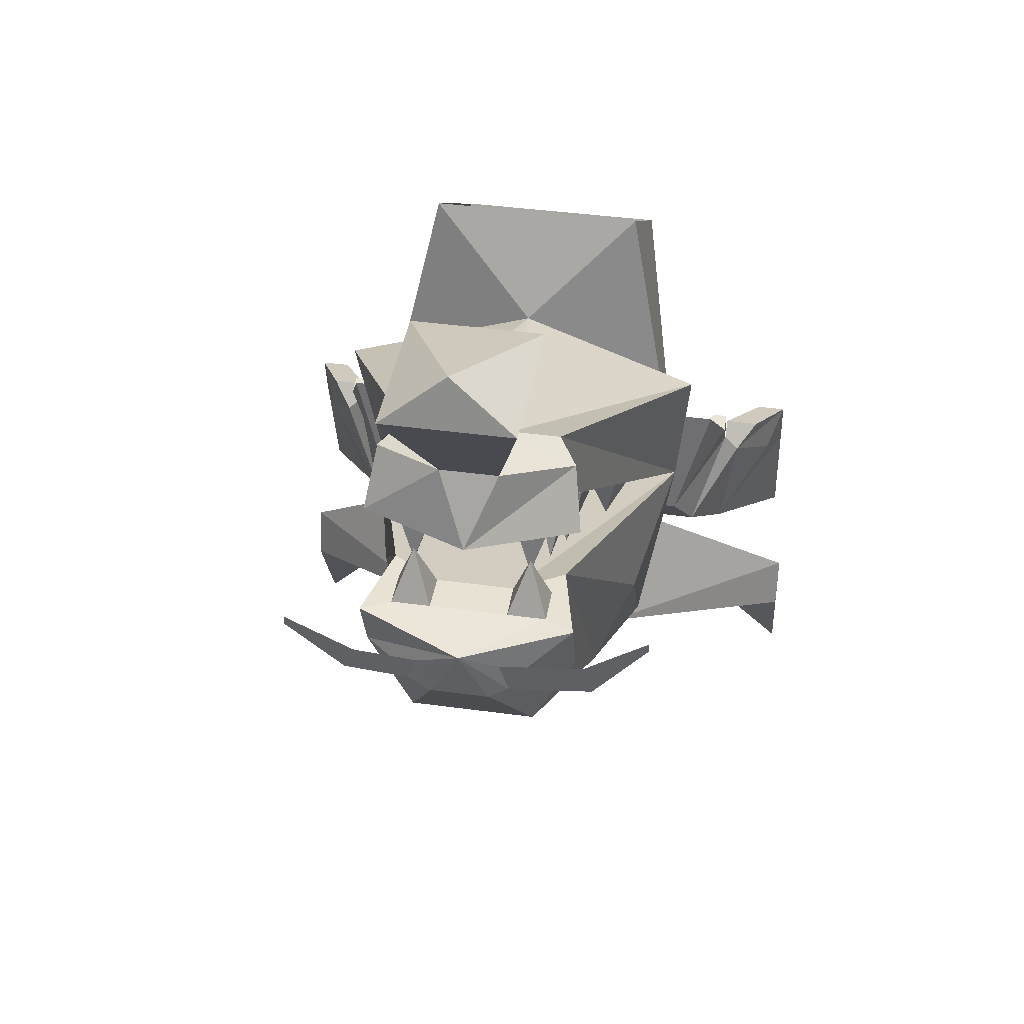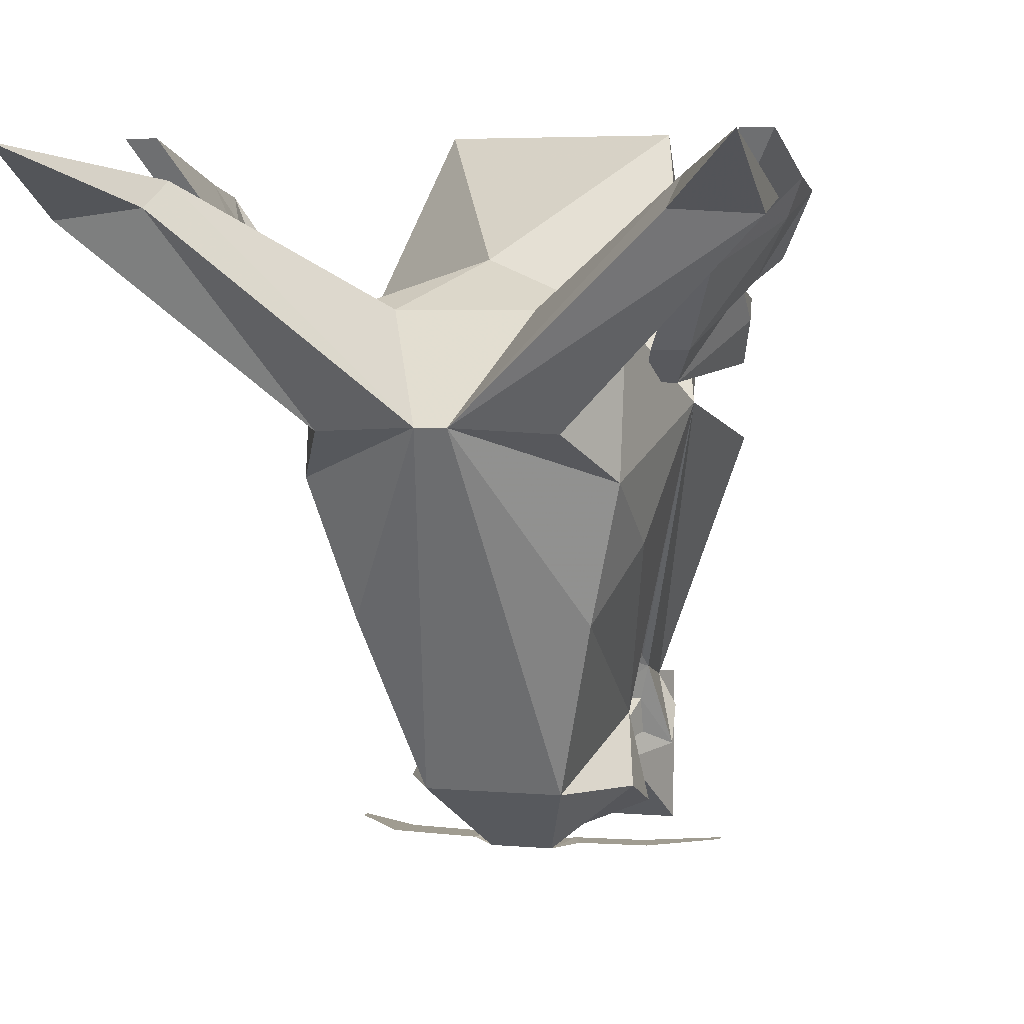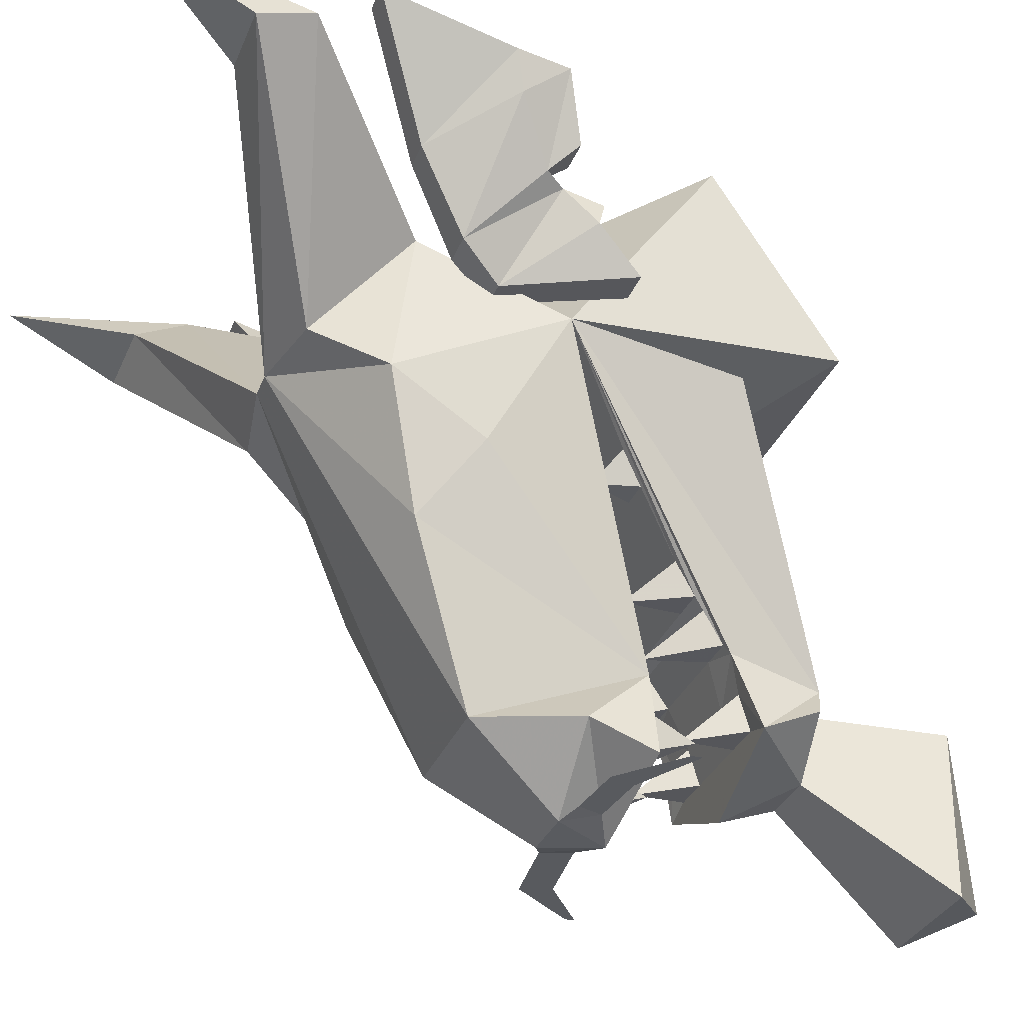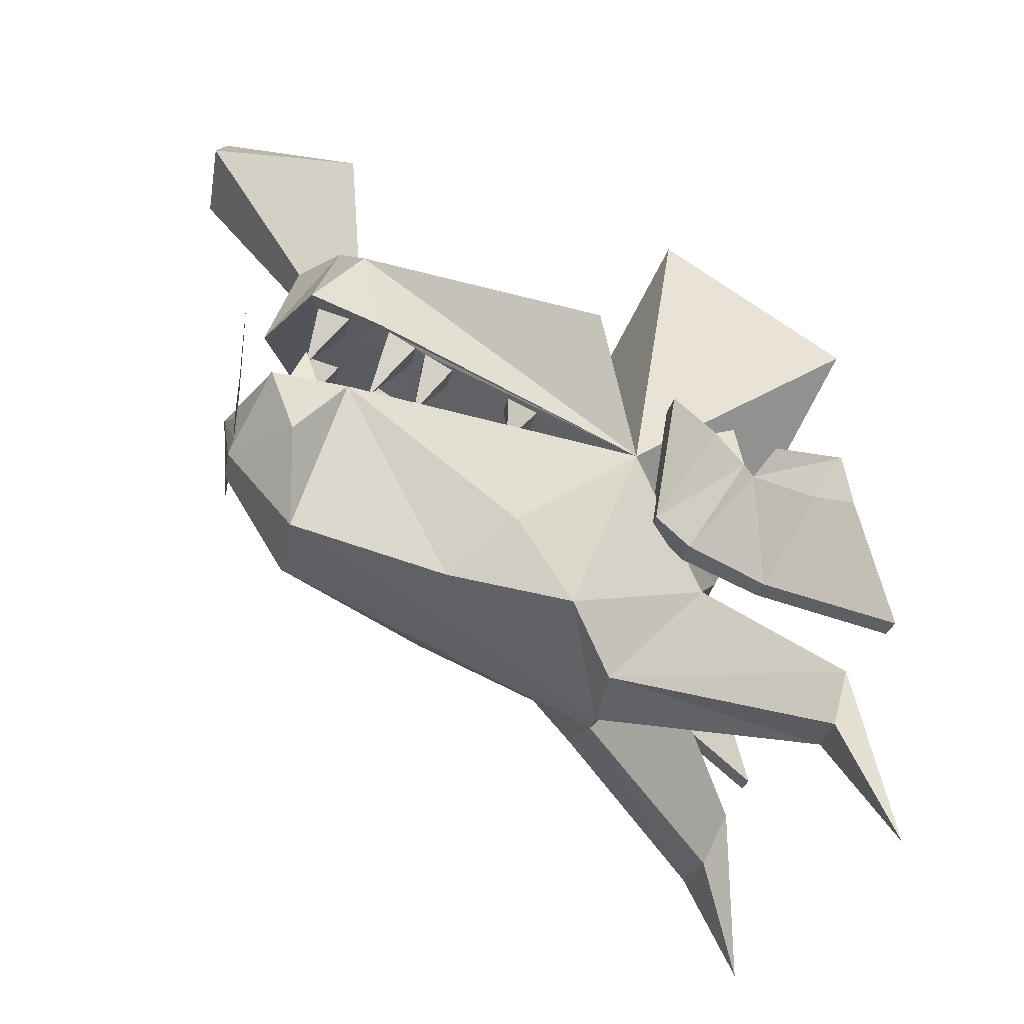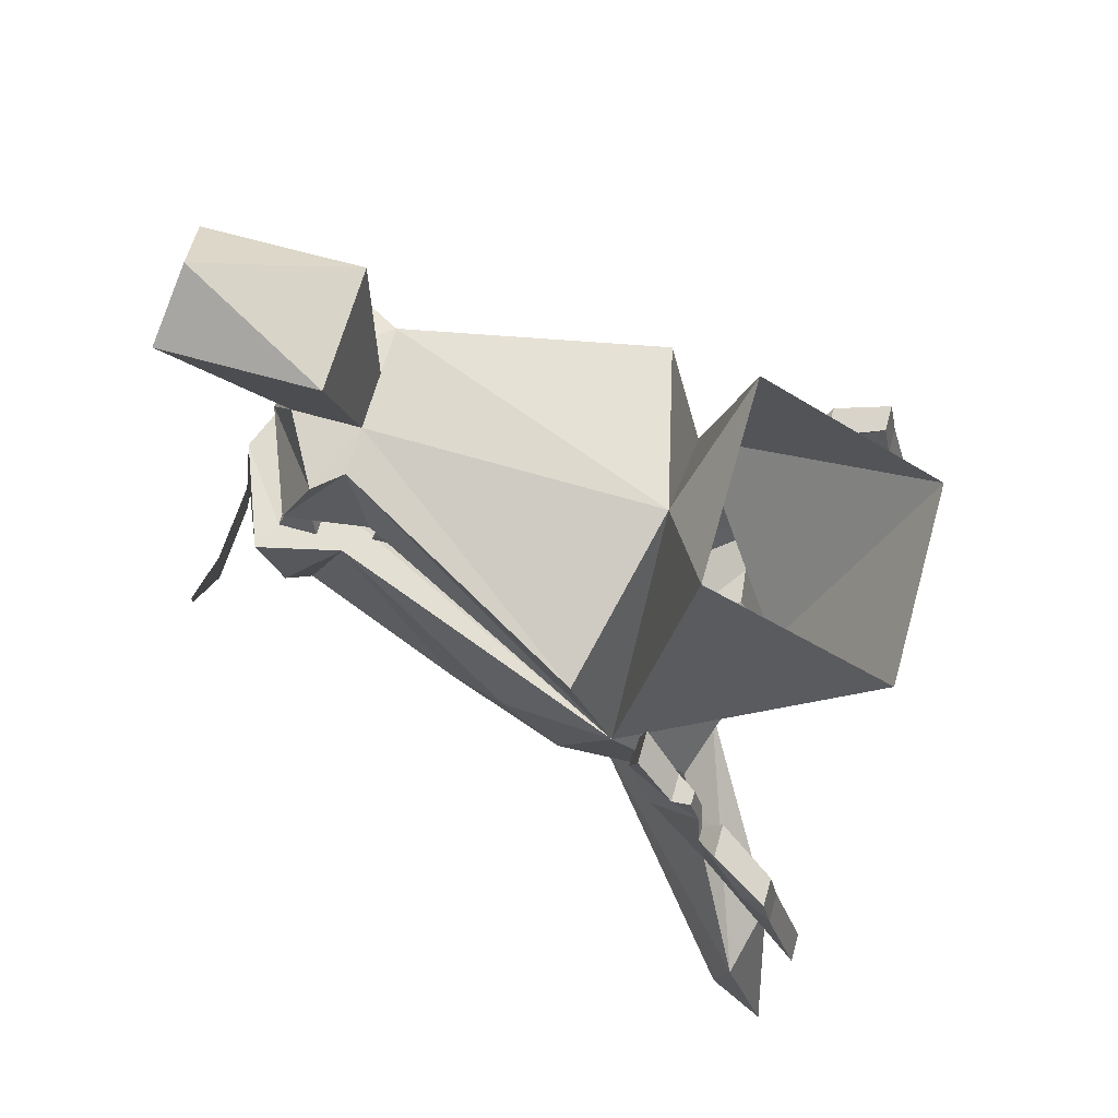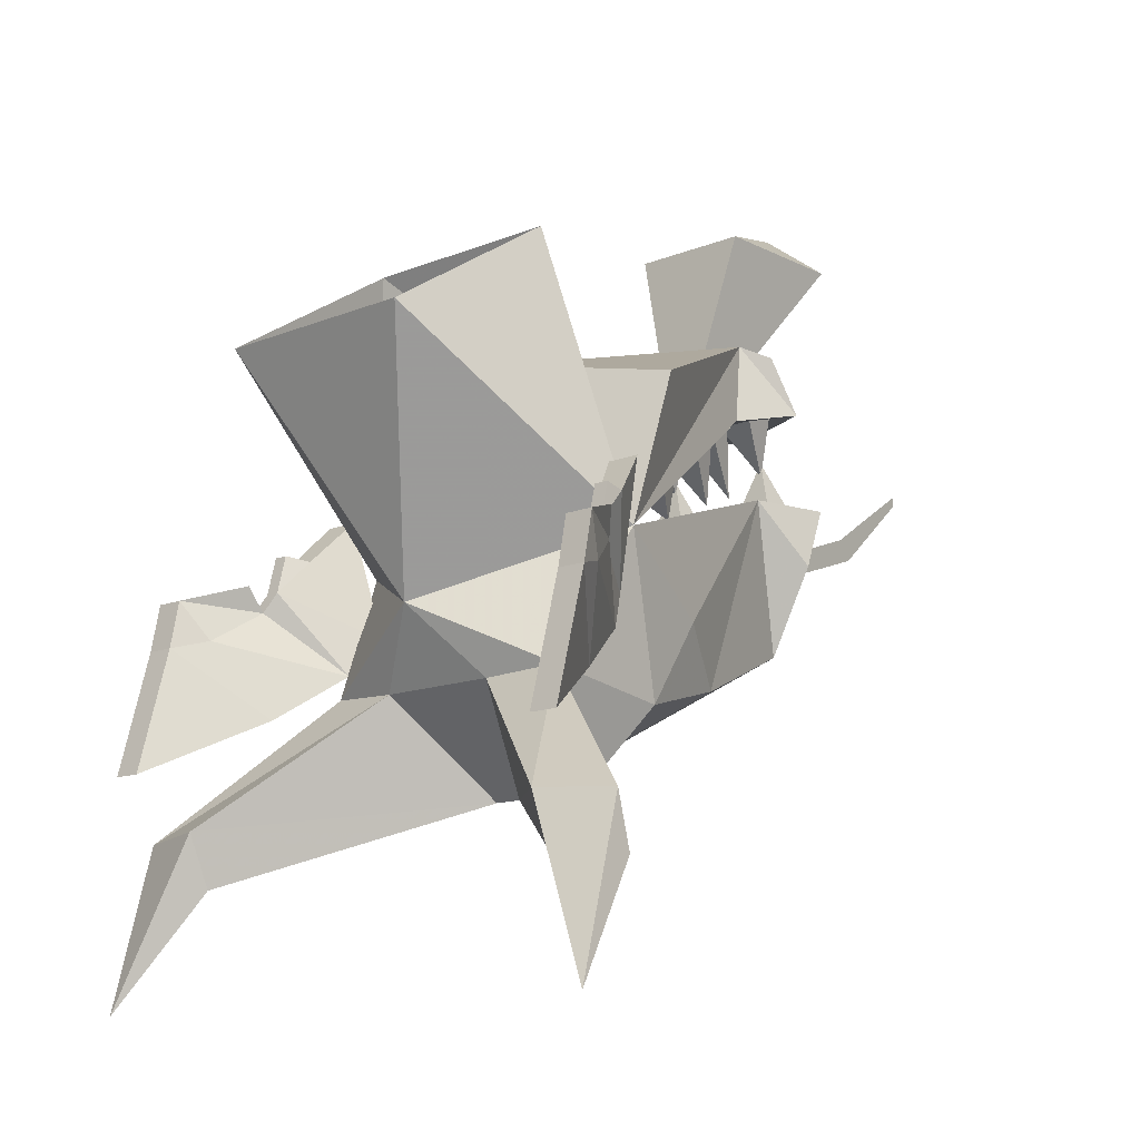
<metadata>
{"format":"obj","ext":"obj","renderer":"f3d","projection":"perspective","resolution":1024,"background":"white","views":[{"elev":40.8,"azim":-170.5,"up":"+Y"},{"elev":4.4,"azim":16.3,"up":"+Z"},{"elev":-30.8,"azim":71.2,"up":"+Z"},{"elev":-23.8,"azim":-99.9,"up":"+Y"},{"elev":67.1,"azim":-74.2,"up":"+Y"},{"elev":-13.3,"azim":41.9,"up":"+Y"}]}
</metadata>
<code>
v -0.1719 -0.3203 -0.3203
v -0.2266 -0.375 -0.1172
v -0.2266 -0.2344 -0.2109
v -0.1406 0.03125 -0.4922
v -0.1016 -0.2188 -0.5781
v -0.02344 -0.5078 -0.03906
v -0.1719 -0.4844 -0.04688
v -0.2266 -0.3438 0.1016
v -0.2734 -0.125 -0.01562
v -0.0625 0.03125 -0.5391
v -0.125 0.03125 -0.5391
v -0.1719 0.03125 -0.625
v -0.1719 -0.07031 -0.5859
v -0.04688 -0.07031 -0.6875
v 0.04688 -0.07031 -0.6875
v 0.1016 -0.2188 -0.5781
v 0.02344 -0.5078 -0.03906
v 0.1016 -0.3516 0.1172
v -0.1016 -0.3516 0.1172
v -0.3516 -0.5547 0.2891
v -0.3516 -0.6406 0.25
v -0.4766 -0.6484 0.2344
v -0.4766 -0.5625 0.2578
v 0 -0.2344 0.1875
v -0.1719 0.1484 0.3828
v -0.1719 0.3438 0.07812
v 0 0.1797 -0.007812
v -0.2969 0.125 -0.07812
v -0.125 0.2969 -0.4688
v -0.1406 0.1562 -0.4375
v -0.1328 0.1484 -0.4219
v -0.1484 0.1016 -0.3594
v -0.1562 0.07031 -0.3125
v -0.1875 0.007812 -0.2188
v -0.2031 -0.02344 -0.1719
v -0.1406 -0.02344 -0.1719
v 0.2734 -0.125 -0.01562
v 0.0625 0.03125 -0.5391
v -0.0625 0.03125 -0.6016
v -0.09375 0.1172 -0.5625
v -0.125 0.03125 -0.6016
v 0 0.01562 -0.6953
v 0.2266 -0.2344 -0.2109
v 0.2266 -0.375 -0.1172
v 0.1719 -0.3203 -0.3203
v 0.1406 0.03125 -0.4922
v 0.2266 -0.3438 0.1016
v 0.1719 -0.4844 -0.04688
v 0.1719 -0.07031 -0.5859
v 0.1719 0.03125 -0.625
v 0.125 0.03125 -0.5391
v 0.0625 0.03125 -0.6016
v 0.125 0.03125 -0.6016
v -0.07812 -0.05469 -0.6797
v -0.0625 -0.007812 -0.6797
v -0.2109 -0.03906 -0.6797
v -0.1953 0.007812 -0.6797
v -0.2969 0.0625 -0.6797
v -0.2969 0.07812 -0.6797
v 0.09375 0.1172 -0.5625
v 0.3047 -0.375 0.1719
v 0.4062 -0.4688 0.3516
v 0.4062 -0.2656 0.2969
v 0.375 -0.25 0.2422
v 0.3516 -0.1953 0.1562
v 0.25 -0.2969 0.0625
v 0.3516 -0.375 0.1719
v 0.4531 -0.4688 0.3516
v 0.4531 -0.2656 0.2969
v 0.4531 -0.1875 0.2812
v 0.4062 -0.1875 0.2812
v 0.3516 -0.1562 0.1875
v 0.375 -0.1953 0.1562
v 0.3516 -0.1641 0.1484
v 0.3281 -0.1641 0.1484
v 0.2266 -0.2344 0.01562
v 0.3047 -0.2969 0.0625
v 0.4297 -0.25 0.2422
v 0.3281 -0.1016 0.1328
v 0.3047 -0.1094 0.1016
v 0.2734 -0.03906 0.03906
v 0.2734 -0.2344 0.01562
v 0.4062 -0.1562 0.1875
v 0.3516 -0.1094 0.1016
v 0.3516 -0.1016 0.1328
v 0.3281 -0.03906 0.03906
v -0.4062 -0.2656 0.2969
v -0.4062 -0.4688 0.3516
v -0.3047 -0.375 0.1719
v -0.375 -0.25 0.2422
v -0.4062 -0.1875 0.2812
v -0.4531 -0.2656 0.2969
v -0.4531 -0.4688 0.3516
v -0.3516 -0.375 0.1719
v -0.3047 -0.2969 0.0625
v -0.25 -0.2969 0.0625
v -0.3516 -0.1953 0.1562
v -0.3516 -0.1562 0.1875
v -0.4531 -0.1875 0.2812
v -0.4297 -0.25 0.2422
v -0.3281 -0.1641 0.1484
v -0.375 -0.1953 0.1562
v -0.4062 -0.1562 0.1875
v -0.3516 -0.1641 0.1484
v -0.2734 -0.2344 0.01562
v -0.2266 -0.2344 0.01562
v -0.3047 -0.1094 0.1016
v -0.3281 -0.1016 0.1328
v -0.2734 -0.03906 0.03906
v -0.3516 -0.1094 0.1016
v -0.3516 -0.1016 0.1328
v -0.3281 -0.03906 0.03906
v 0.1719 0.1484 0.3828
v 0.4766 -0.6484 0.2344
v 0.3516 -0.6484 0.2422
v 0.3516 -0.5547 0.2891
v 0.4766 -0.5625 0.2578
v 0.4766 -0.8281 0.3281
v -0.4766 -0.8281 0.3281
v 0.1719 0.3438 0.07812
v -0.1406 0.007812 -0.2188
v 0.1406 0.007812 -0.2188
v 0.1406 -0.02344 -0.1719
v -0.1719 -0.0625 -0.2188
v -0.09375 0.07031 -0.3125
v 0.09375 0.07031 -0.3125
v 0.1875 0.007812 -0.2188
v 0.1719 -0.0625 -0.2188
v 0.2031 -0.02344 -0.1719
v -0.09375 0.1016 -0.3594
v 0.09375 0.1016 -0.3594
v -0.125 0 -0.375
v -0.1406 0.1172 -0.375
v -0.07812 0.1172 -0.375
v 0.07812 0.1172 -0.375
v 0.1484 0.1016 -0.3594
v 0.125 0 -0.375
v 0.1562 0.07031 -0.3125
v -0.07812 0.1484 -0.4219
v 0.07812 0.1484 -0.4219
v -0.1094 0.03125 -0.4531
v -0.0625 0.1719 -0.4922
v 0.0625 0.1719 -0.4922
v 0.1406 0.1562 -0.4375
v 0.1328 0.1484 -0.4219
v 0.1094 0.03125 -0.4531
v 0.1406 0.1172 -0.375
v -0.0625 0.1875 -0.5469
v 0.0625 0.1875 -0.5469
v 0.09375 0.09375 -0.5625
v 0.125 0.1719 -0.4922
v 0.1719 0.1875 -0.5625
v 0.125 0.2969 -0.4688
v 0 0.1875 -0.6328
v -0.125 0.1875 -0.5469
v -0.1719 0.1875 -0.5625
v -0.1562 0.2812 -0.5156
v -0.04688 0.2969 -0.5781
v 0.04688 0.2969 -0.5781
v 0.125 0.1875 -0.5469
v -0.125 0.1719 -0.4922
v -0.09375 0.09375 -0.5625
v 0.04688 0.2969 -0.4688
v -0.04688 0.2969 -0.4688
v -0.1016 0.5078 -0.4922
v -0.1016 0.5078 -0.7422
v 0.1016 0.5078 -0.7422
v 0.1562 0.2812 -0.5156
v 0.2969 0.125 -0.07812
v 0.1016 0.5078 -0.4922
v 0 0.5859 -0.7188
v 0.07031 -0.01562 -0.6797
v 0.08594 -0.05469 -0.6797
v 0.1719 -0.007812 -0.6797
v 0.1875 -0.04688 -0.6797
v 0.2812 0.04688 -0.6797
v 0.2812 0.03125 -0.6797
v -0.1719 -0.3203 -0.3203
v -0.1719 -0.3203 -0.3203
v -0.1719 -0.3203 -0.3203
f 1 2 3
f 43 44 45
f 42 14 54
f 42 54 55
f 55 54 56
f 55 56 57
f 57 56 58
f 57 58 59
f 158 164 165
f 158 165 166
f 158 166 159
f 159 166 167
f 159 167 163
f 164 163 170
f 164 170 165
f 165 170 171
f 165 171 171
f 165 171 166
f 166 171 167
f 167 171 171
f 167 171 170
f 167 170 163
f 170 171 171
f 171 171 166
f 172 173 15
f 172 15 42
f 174 175 173
f 174 173 172
f 176 177 175
f 176 175 174
f 1 3 4
f 1 4 5
f 1 5 6
f 1 6 2
f 2 6 7
f 2 7 8
f 2 8 9
f 2 9 3
f 3 9 4
f 4 12 13
f 4 13 5
f 5 13 14
f 5 14 15
f 5 15 16
f 5 16 17
f 5 17 6
f 6 17 18
f 6 18 19
f 8 19 24
f 8 24 9
f 9 24 25
f 9 25 26
f 9 26 27
f 9 27 28
f 9 28 29
f 9 29 30
f 12 42 14
f 12 14 13
f 43 45 46
f 43 46 37
f 43 37 44
f 44 37 47
f 44 47 48
f 44 48 17
f 44 17 45
f 45 17 16
f 45 16 46
f 46 16 49
f 46 49 50
f 42 50 49
f 42 49 15
f 42 15 14
f 15 49 16
f 61 62 63
f 61 63 64
f 61 64 65
f 61 65 66
f 61 66 67
f 61 67 68
f 61 68 62
f 62 68 69
f 62 69 63
f 63 69 70
f 63 70 71
f 63 71 64
f 64 71 65
f 65 71 72
f 65 72 73
f 65 73 74
f 65 74 75
f 65 75 66
f 66 75 76
f 66 76 77
f 66 77 67
f 67 77 78
f 67 78 69
f 67 69 68
f 75 79 80
f 75 80 76
f 76 80 81
f 76 81 82
f 76 82 77
f 77 82 74
f 77 74 73
f 77 73 78
f 78 73 70
f 78 70 69
f 73 83 70
f 70 83 71
f 71 83 72
f 72 83 73
f 84 85 74
f 84 74 82
f 84 82 86
f 84 86 80
f 84 80 79
f 84 79 85
f 85 79 75
f 85 75 74
f 82 81 86
f 86 81 80
f 87 88 89
f 87 89 90
f 87 90 91
f 87 91 92
f 87 92 93
f 87 93 88
f 88 93 94
f 88 94 89
f 89 94 95
f 89 95 96
f 89 96 90
f 90 96 97
f 90 97 91
f 91 97 98
f 91 98 99
f 91 99 92
f 92 99 100
f 92 100 94
f 92 94 93
f 96 101 97
f 97 101 102
f 97 102 103
f 97 103 98
f 98 103 99
f 99 103 102
f 99 102 100
f 100 102 94
f 94 102 95
f 95 102 104
f 95 104 105
f 95 105 96
f 96 105 106
f 96 106 101
f 101 106 107
f 101 107 108
f 101 108 104
f 101 104 102
f 106 109 107
f 107 109 110
f 107 110 111
f 107 111 108
f 108 111 104
f 104 111 110
f 104 110 105
f 105 110 112
f 105 112 106
f 106 112 109
f 109 112 110
f 19 18 24
f 24 18 47
f 24 47 37
f 24 37 113
f 24 113 25
f 24 25 9
f 120 113 37
f 120 37 27
f 120 27 26
f 144 152 153
f 144 153 37
f 154 156 157
f 154 157 158
f 154 158 159
f 154 159 152
f 159 163 153
f 159 153 168
f 159 168 152
f 152 168 153
f 153 169 37
f 37 169 27
f 27 169 153
f 27 153 163
f 27 163 164
f 27 164 28
f 28 164 29
f 29 164 157
f 29 157 156
f 29 156 30
f 164 158 157
f 4 9 10
f 4 10 11
f 4 11 12
f 9 30 31
f 9 31 32
f 9 32 33
f 9 33 34
f 9 34 35
f 9 35 36
f 9 36 37
f 9 37 38
f 9 38 10
f 10 38 39
f 11 41 12
f 12 41 42
f 46 50 51
f 46 51 38
f 46 38 37
f 41 39 42
f 42 39 52
f 42 52 53
f 42 53 50
f 38 52 39
f 53 51 50
f 121 122 123
f 121 123 36
f 121 34 33
f 121 33 125
f 121 125 122
f 122 125 126
f 122 126 127
f 123 129 37
f 123 37 36
f 130 131 126
f 130 126 125
f 130 32 133
f 130 133 134
f 130 134 135
f 130 135 131
f 131 135 136
f 126 138 127
f 127 138 37
f 127 37 129
f 139 140 135
f 139 135 134
f 139 31 30
f 139 30 142
f 139 142 140
f 140 142 143
f 140 143 144
f 140 144 145
f 135 147 136
f 136 147 145
f 136 145 37
f 136 37 138
f 142 148 149
f 142 149 143
f 143 151 144
f 144 151 152
f 144 37 145
f 154 149 148
f 154 148 155
f 154 155 156
f 154 152 160
f 154 160 149
f 151 160 152
f 161 30 156
f 161 156 155
f 161 142 30
f 31 133 32
f 6 19 20
f 6 20 21
f 6 21 7
f 7 21 22
f 7 22 23
f 7 23 8
f 8 23 19
f 17 48 114
f 17 114 115
f 17 115 116
f 17 116 18
f 18 116 47
f 47 116 117
f 47 117 48
f 48 117 114
f 114 117 118
f 114 118 115
f 115 118 116
f 116 118 117
f 23 20 19
f 20 23 119
f 20 119 21
f 21 119 22
f 22 119 23
f 10 39 40
f 10 40 11
f 11 40 41
f 52 38 60
f 52 60 53
f 53 60 51
f 60 38 51
f 40 39 41
f 121 36 124
f 121 124 34
f 122 127 128
f 122 128 123
f 123 128 129
f 130 125 132
f 130 132 32
f 131 136 137
f 131 137 126
f 126 137 138
f 127 129 128
f 139 134 141
f 139 141 31
f 140 145 146
f 140 146 135
f 135 146 147
f 136 138 137
f 143 149 150
f 143 150 151
f 149 160 150
f 150 160 151
f 161 155 162
f 161 162 142
f 133 31 141
f 133 141 134
f 146 145 147
f 155 148 162
f 162 148 142
f 33 32 132
f 33 132 125
f 35 34 124
f 35 124 36
f 158 159 163
f 158 163 164

</code>
